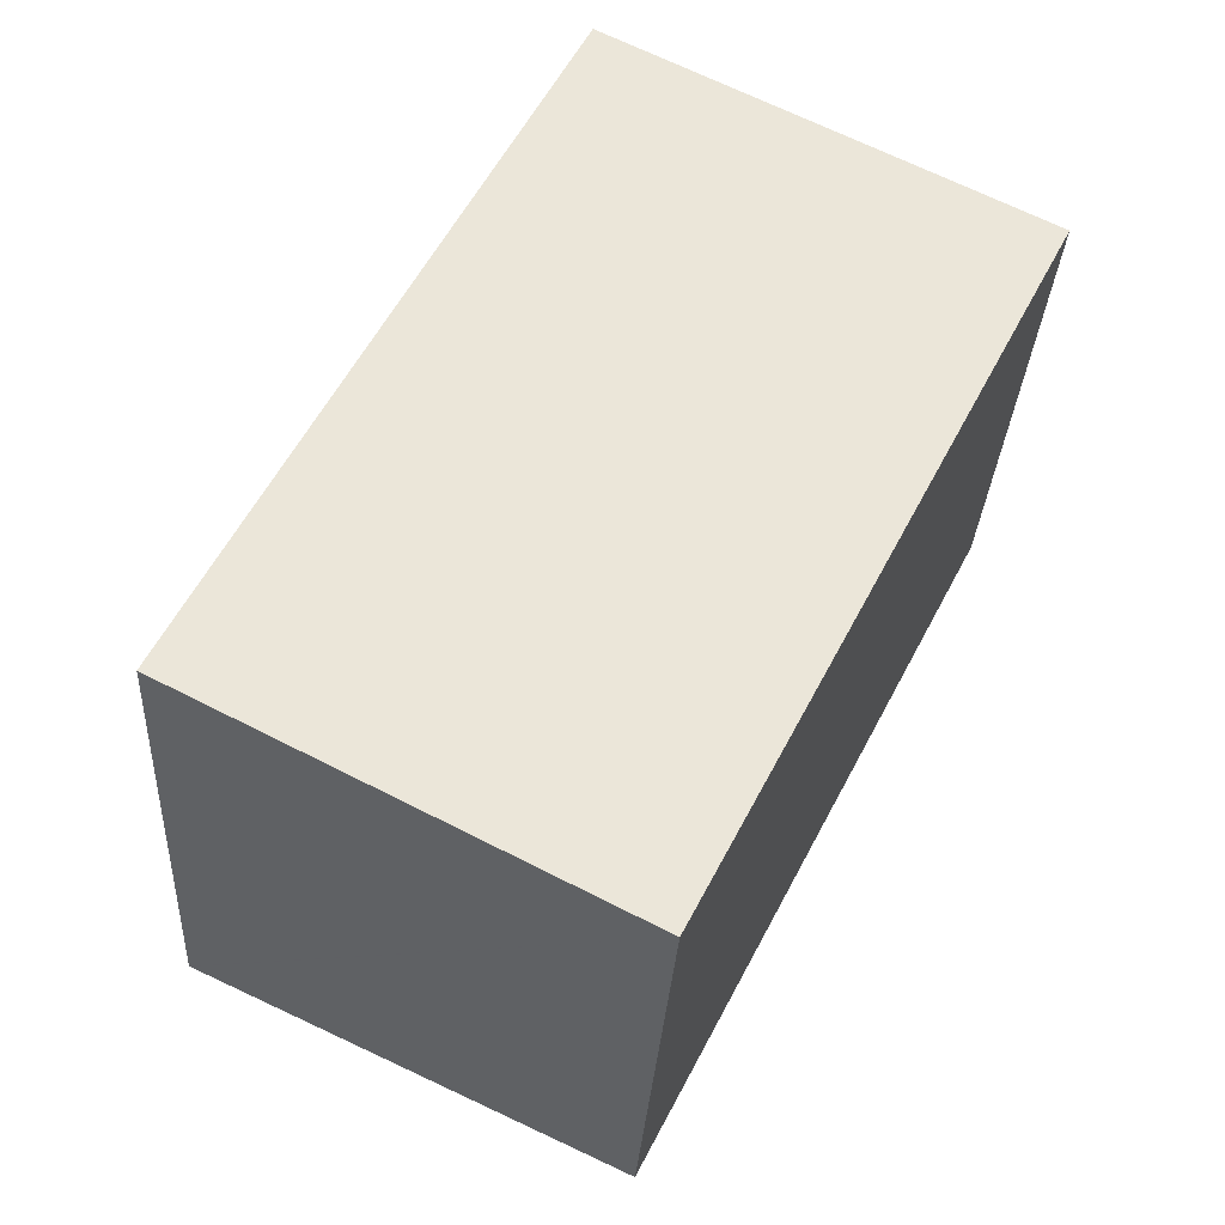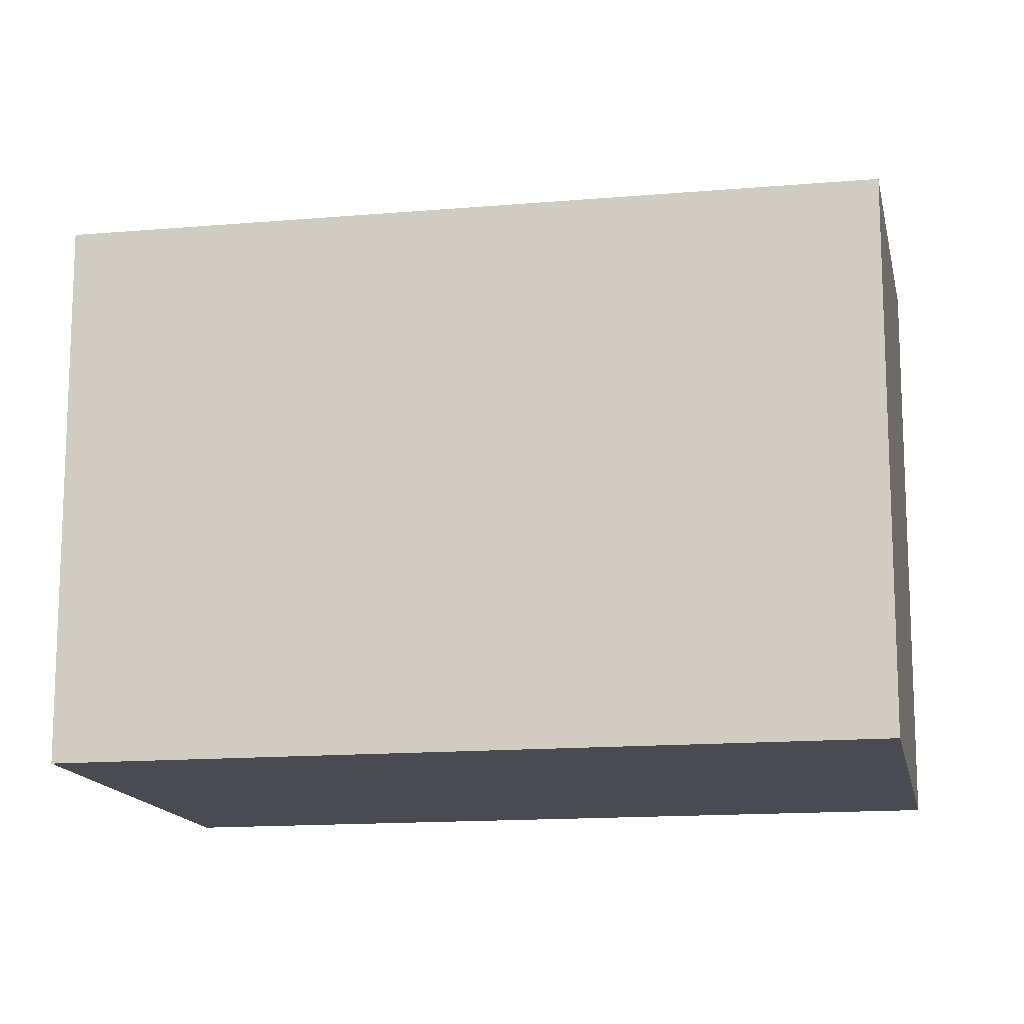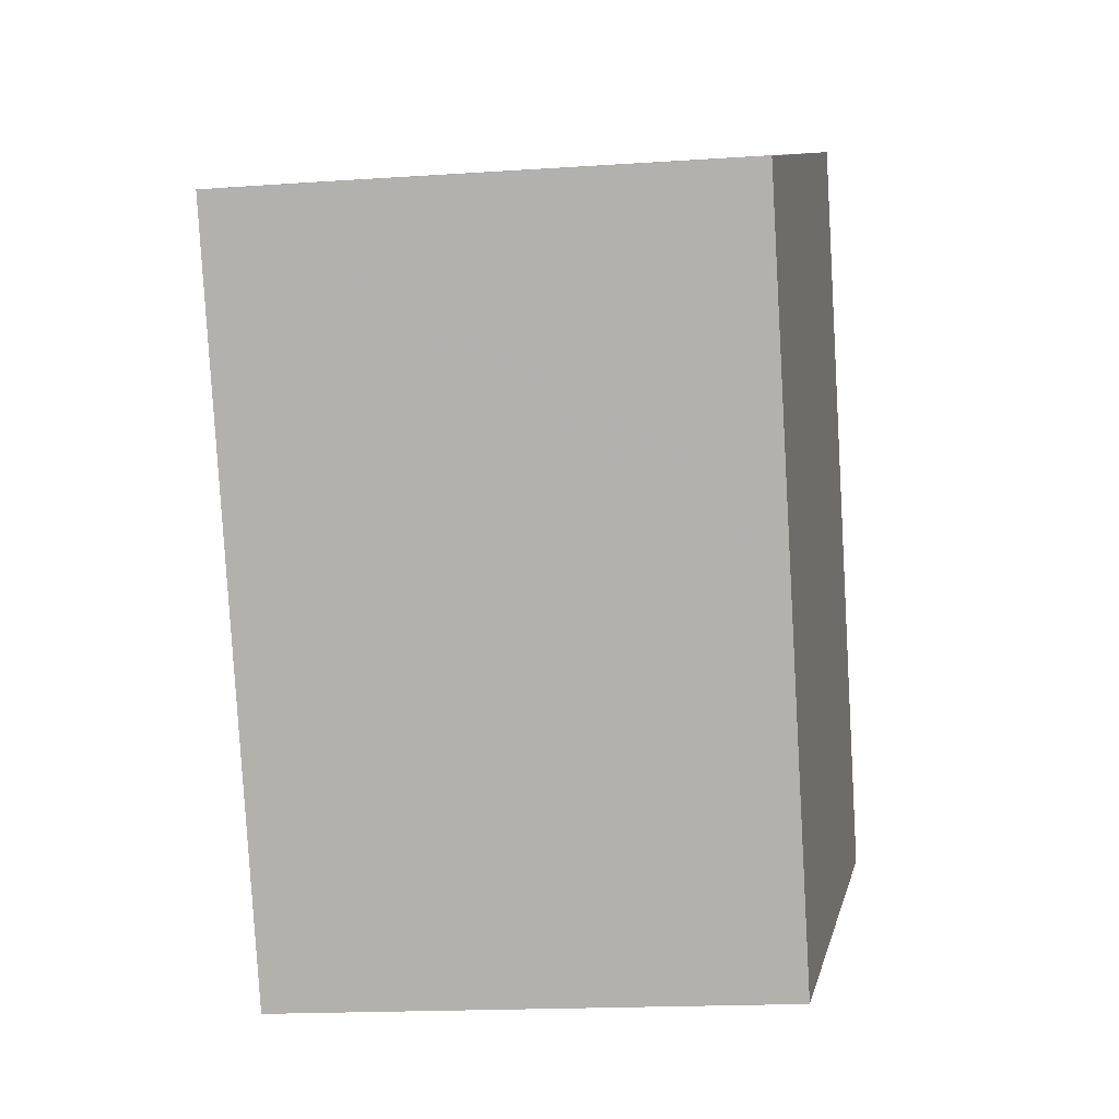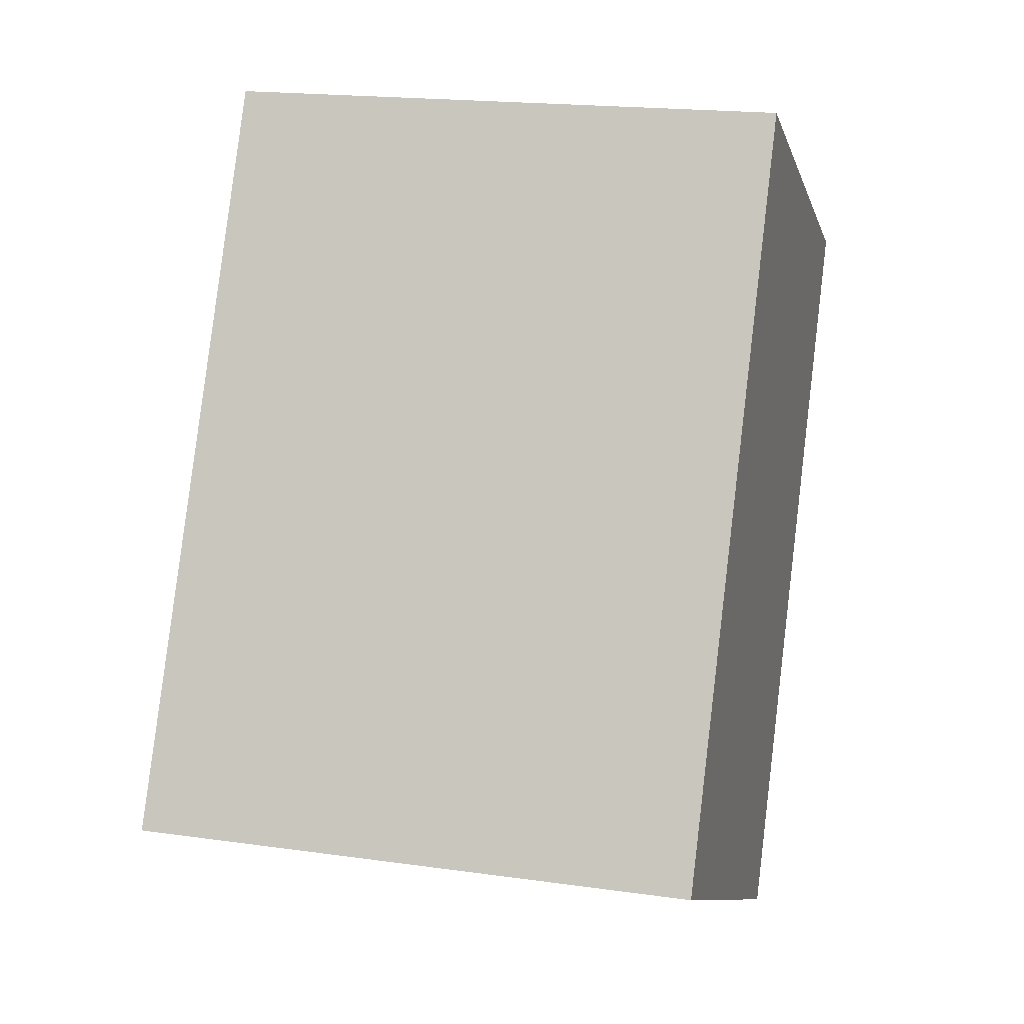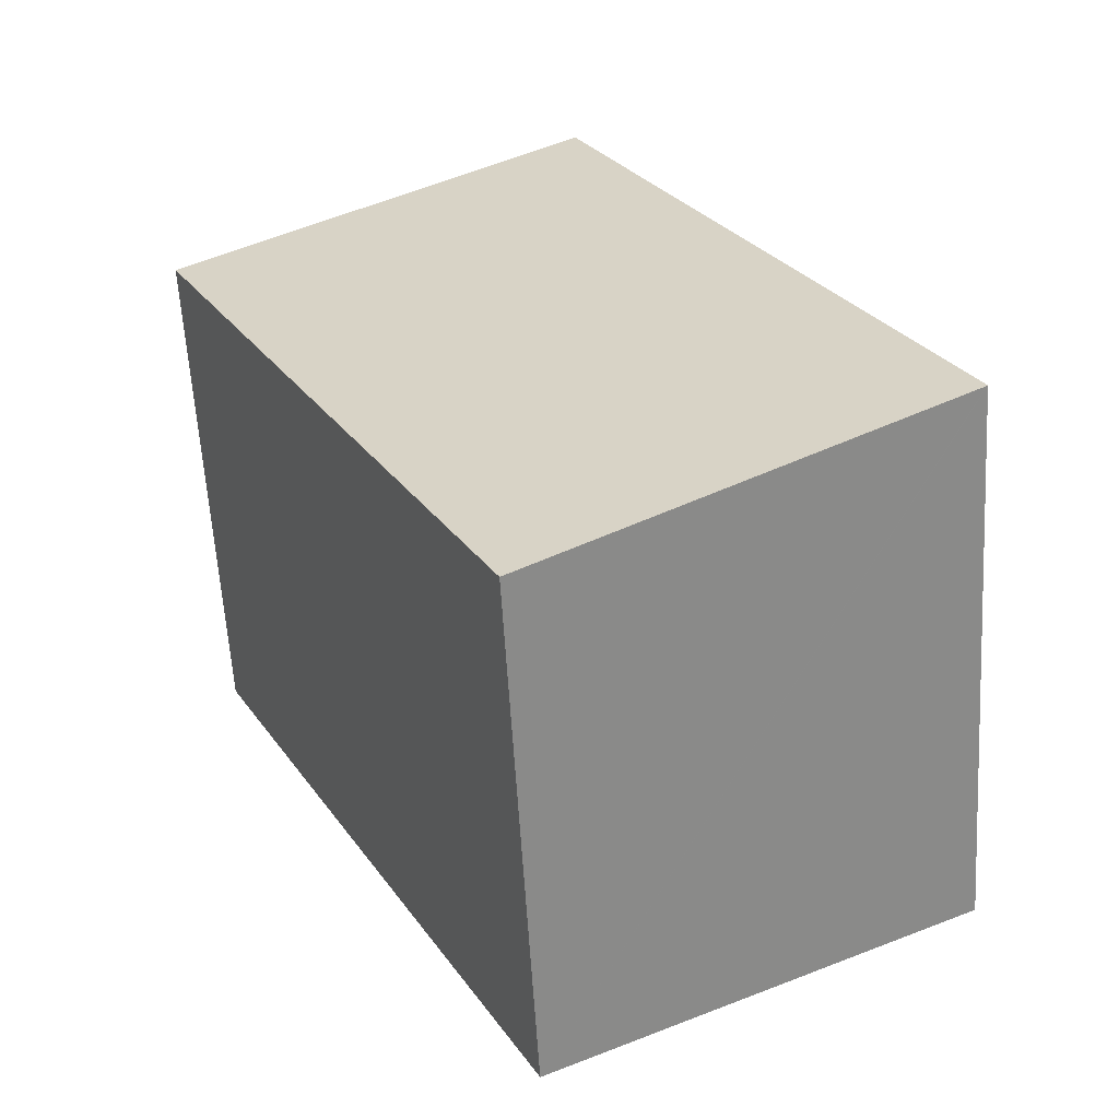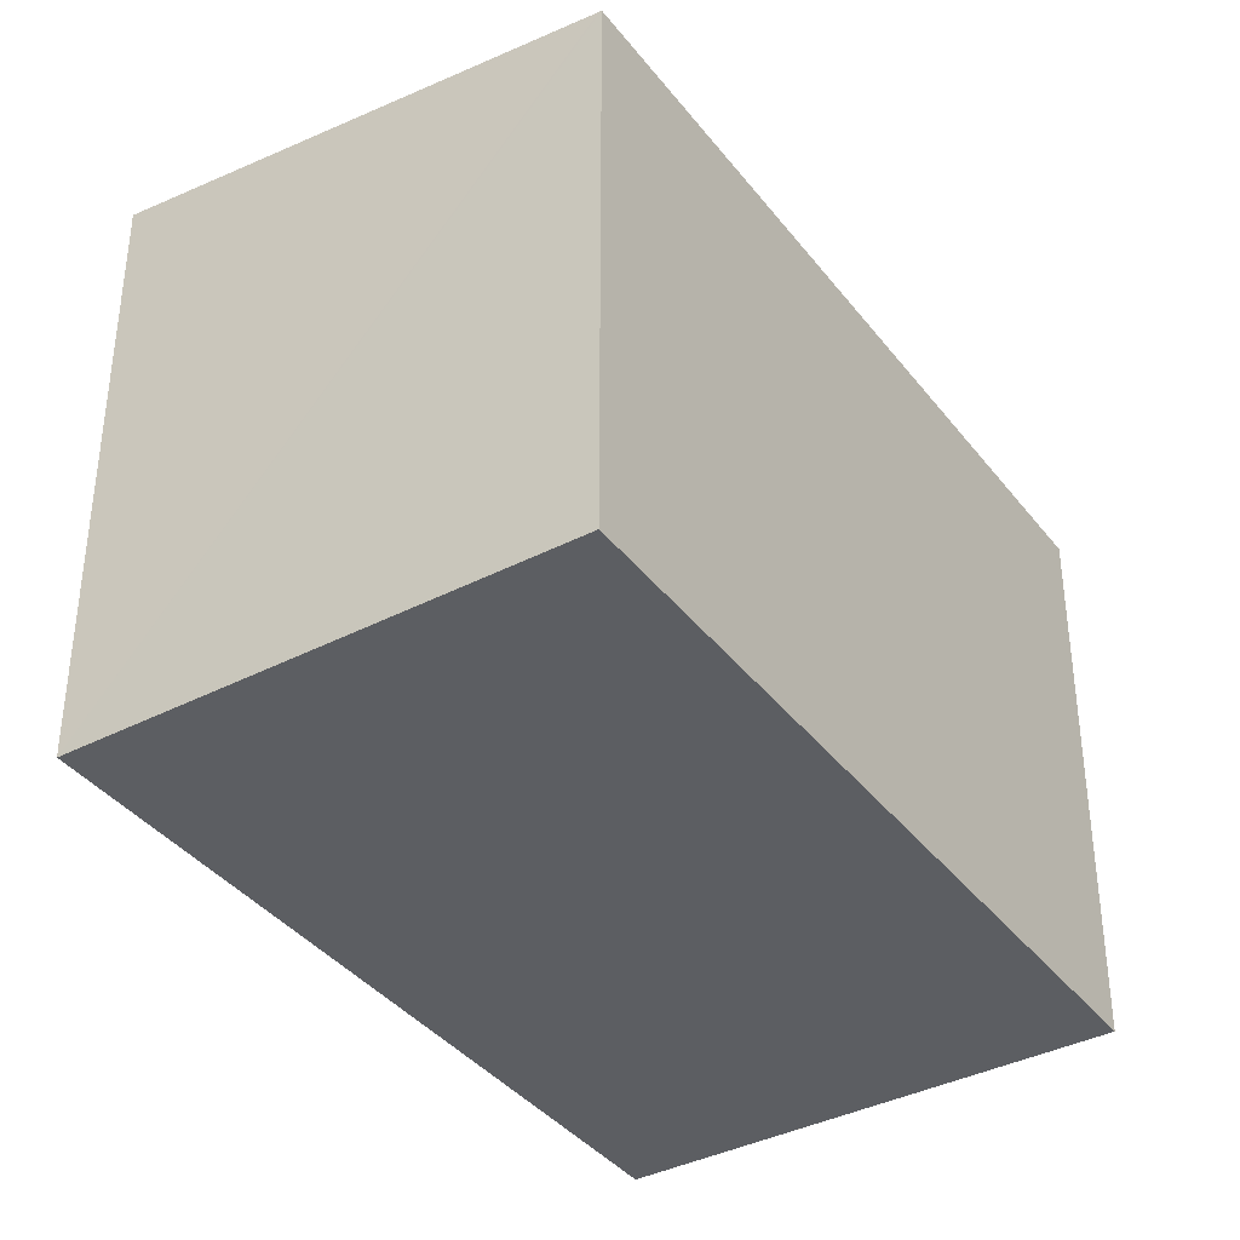
<metadata>
{"format":"obj","ext":"obj","renderer":"f3d","projection":"perspective","resolution":1024,"background":"white","views":[{"elev":-31.3,"azim":-3.3,"up":"+Z"},{"elev":-14.4,"azim":127.9,"up":"+Y"},{"elev":-18.1,"azim":97.3,"up":"+Z"},{"elev":18.6,"azim":-74.8,"up":"+Z"},{"elev":-61.0,"azim":-176.6,"up":"+Z"},{"elev":-38.2,"azim":60.3,"up":"+Y"}]}
</metadata>
<code>
v  10.87 13.44 -5.568
v  14.59 13.44 1.549
v  10.93 13.44 -5.598
v  0.024 14.56 -0.012
v  15.79 13.44 3.885
v  16.3 13.44 4.892
v  20.09 13.44 12.29
v  20.03 13.44 12.33
v  9.162 14.56 17.89
v  1.989 14.56 3.885
v  0 14.56 8.917e-16
v  9.162 -1.095e-15 17.89
v  20.09 -7.527e-16 12.29
v  20.03 -7.547e-16 12.33
v  16.3 -2.995e-16 4.892
v  10.93 3.428e-16 -5.598
v  14.59 -9.485e-17 1.549
v  15.79 -2.379e-16 3.885
v  0 0 0
v  10.87 3.409e-16 -5.568
v  0.024 7.348e-19 -0.012
v  1.989 -2.379e-16 3.885
g defaultobject
f 1 2 3
f 2 1 4
f 2 4 5
f 5 4 6
f 6 4 7
f 7 4 8
f 8 4 9
f 9 4 10
f 10 4 11
f 12 8 9
f 8 12 7
f 7 12 13
f 13 12 14
f 13 6 7
f 6 13 5
f 5 13 2
f 2 13 3
f 3 13 15
f 3 15 16
f 16 15 17
f 17 15 18
f 16 1 3
f 1 16 4
f 4 16 11
f 11 16 19
f 19 16 20
f 19 20 21
f 19 10 11
f 10 19 9
f 9 19 12
f 12 19 22
f 13 14 15
f 17 20 16
f 20 17 21
f 21 17 22
f 22 17 12
f 12 17 18
f 12 18 15
f 12 15 14
f 22 19 21

</code>
